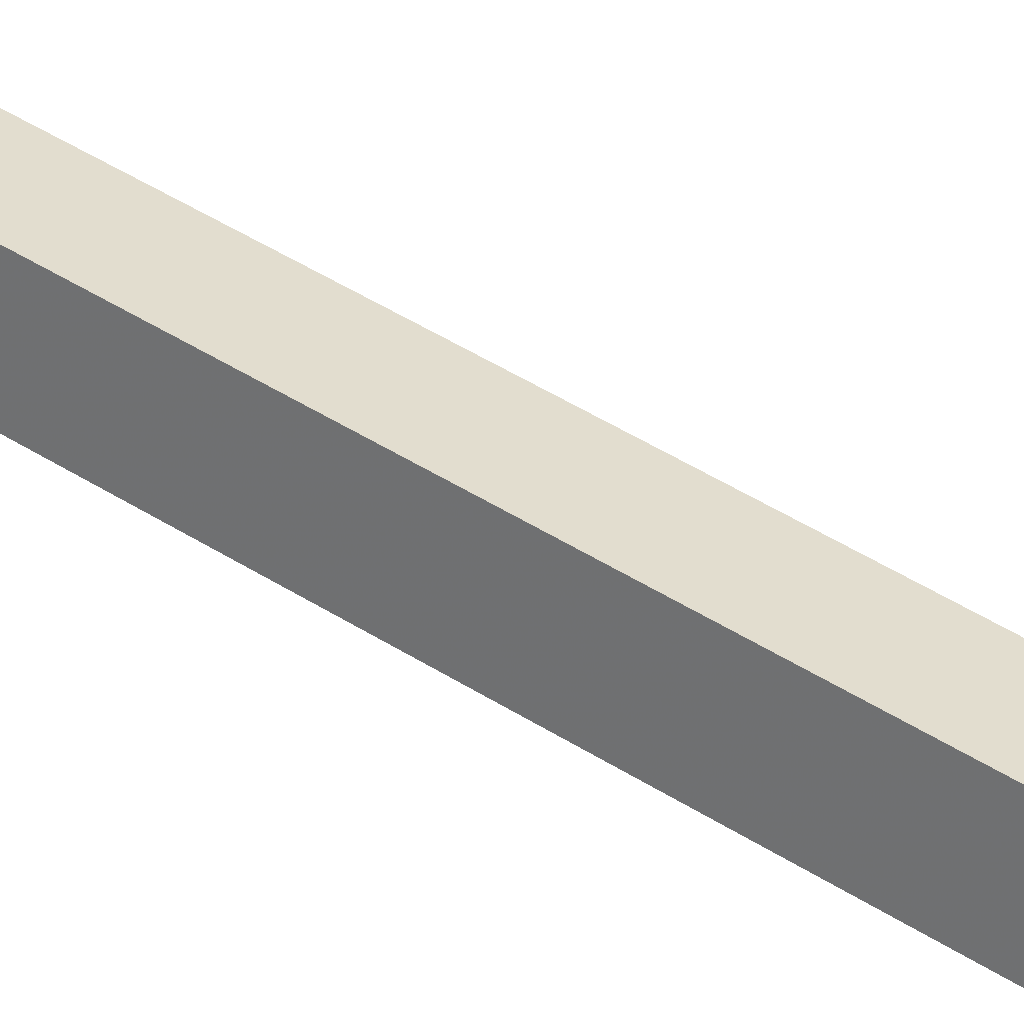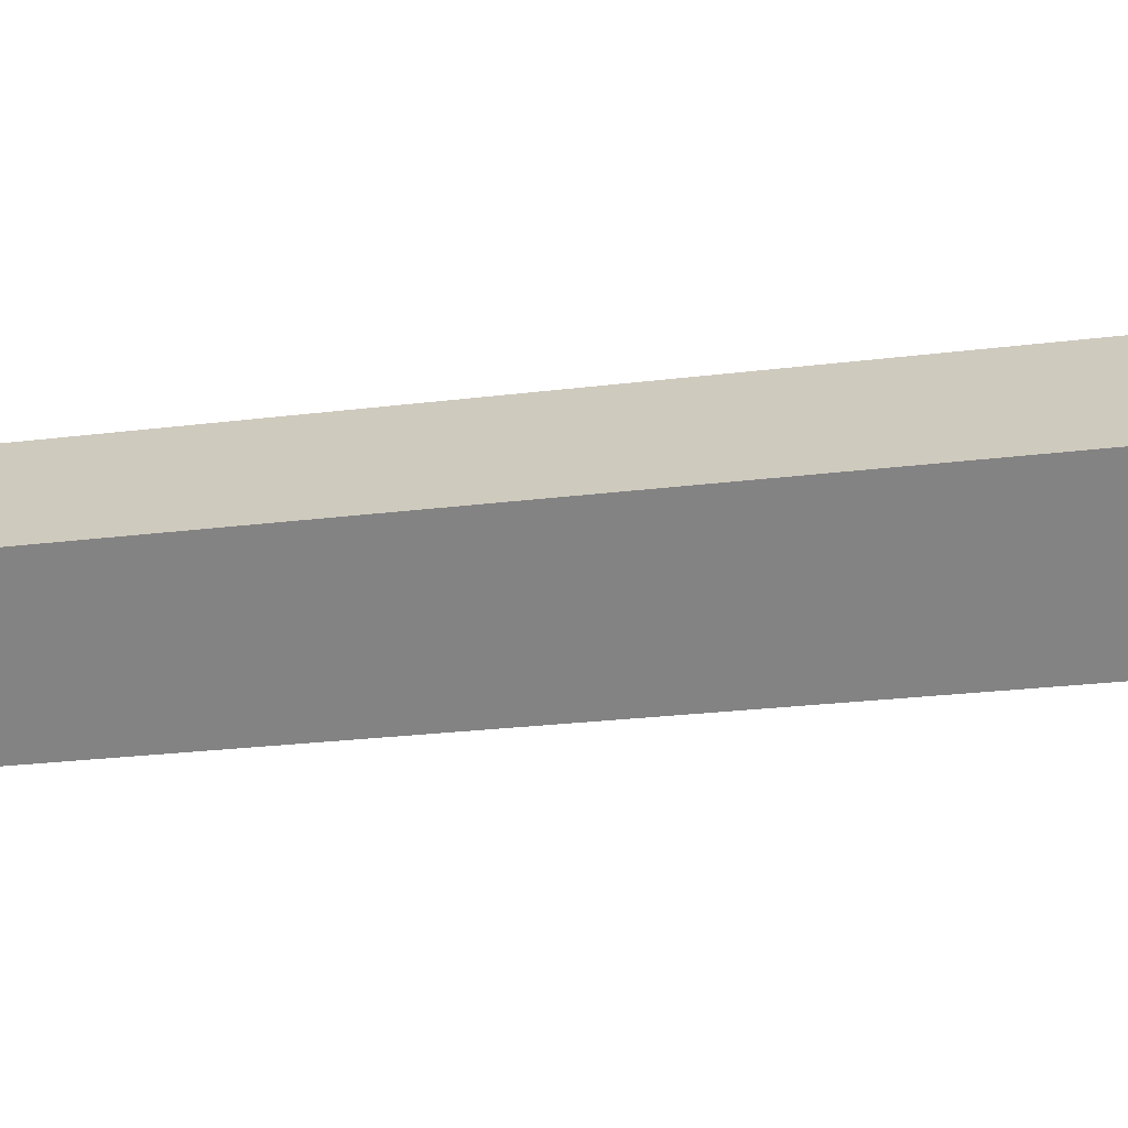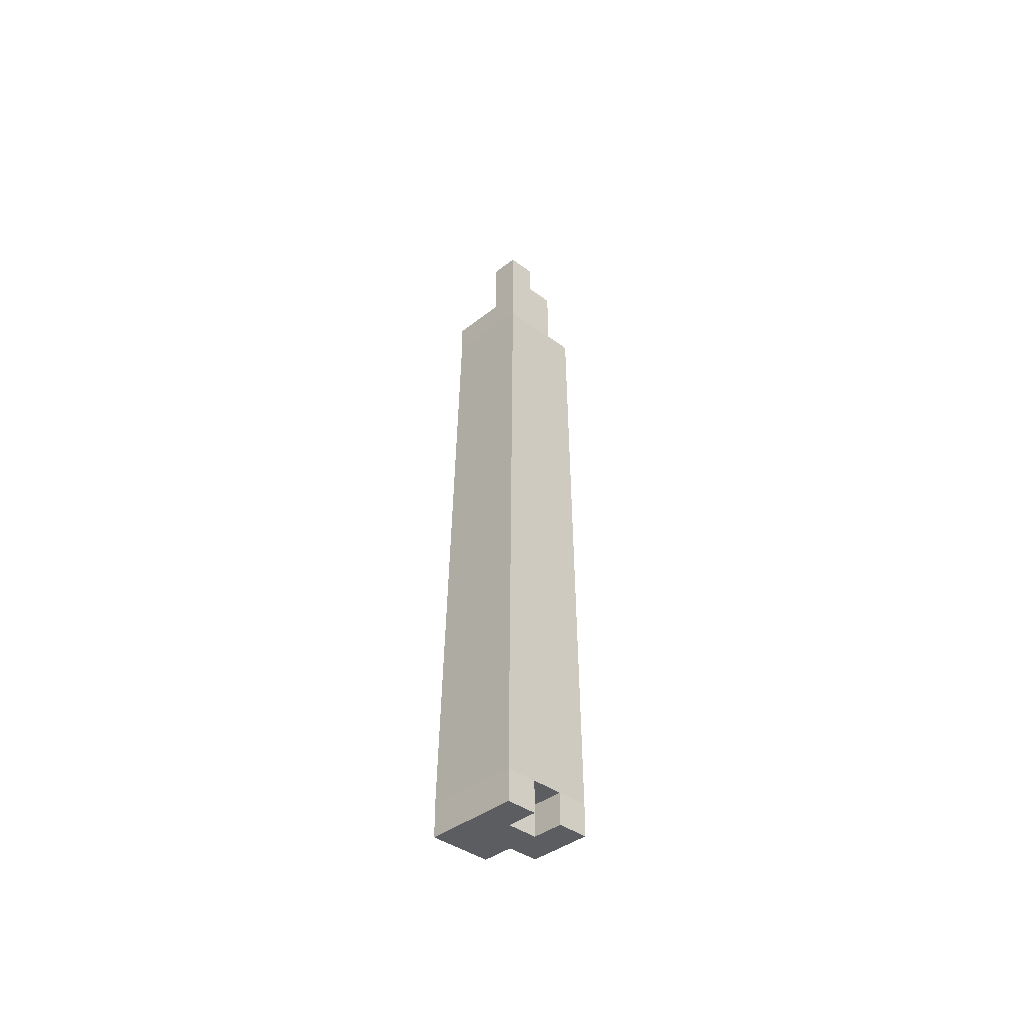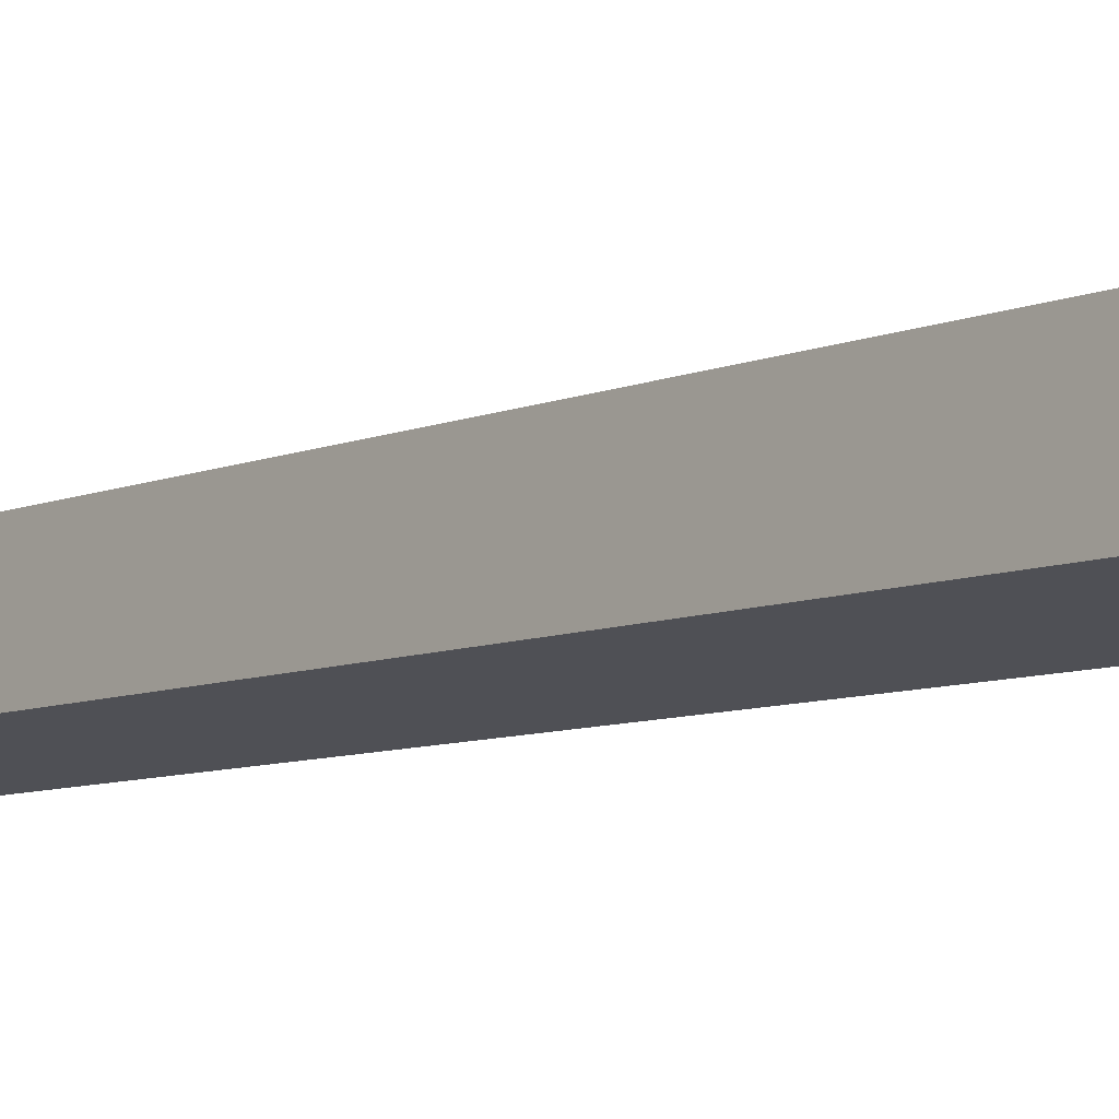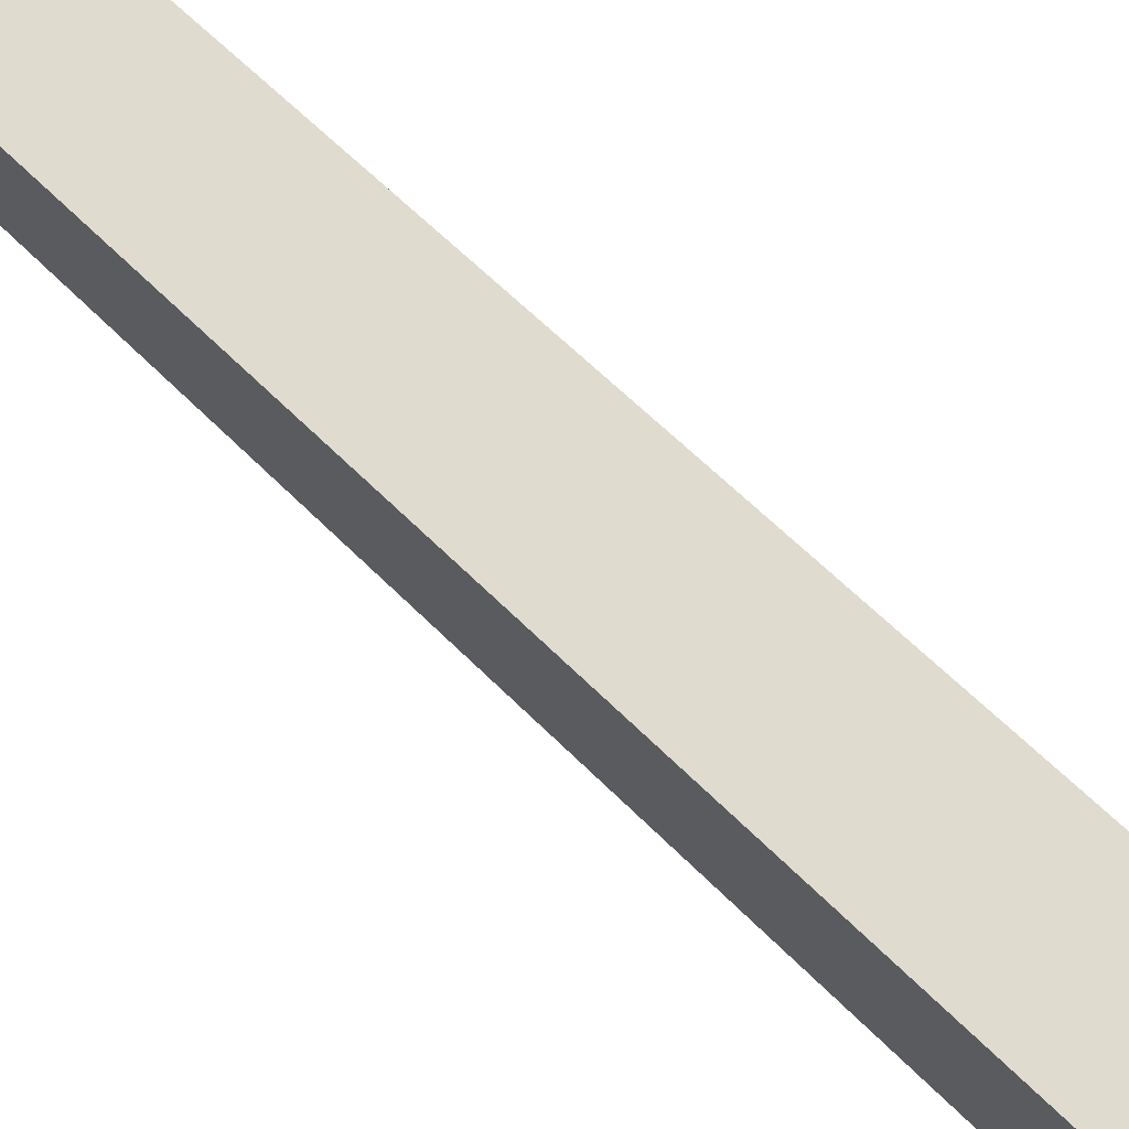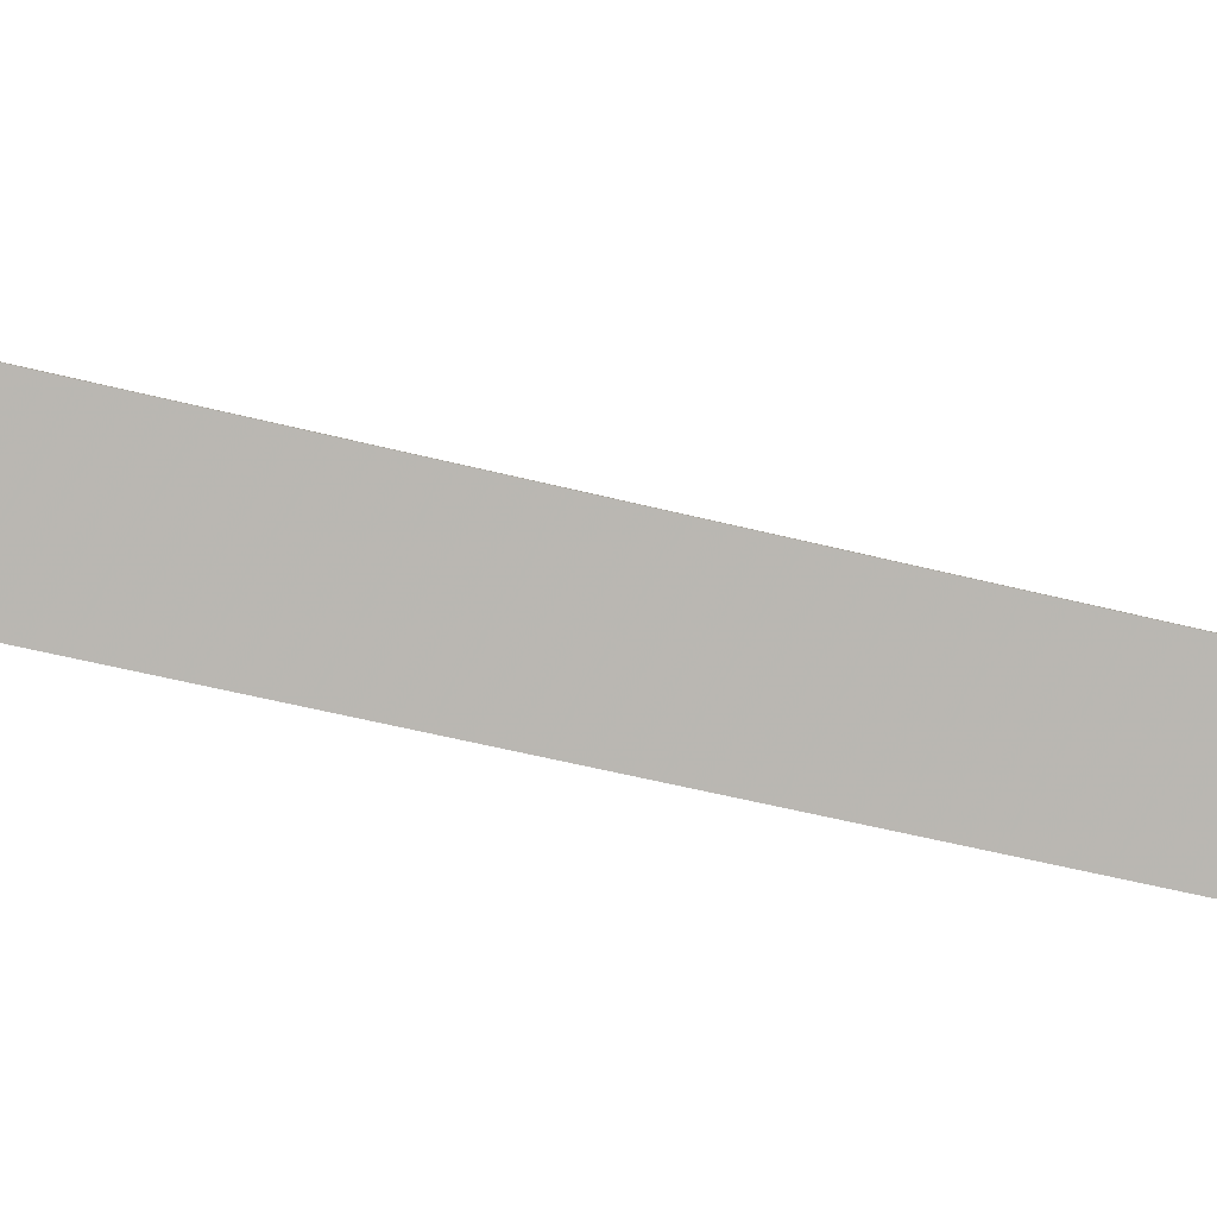
<metadata>
{"format":"obj","ext":"obj","renderer":"f3d","projection":"perspective","resolution":1024,"background":"white","views":[{"elev":30.7,"azim":-74.7,"up":"+Y"},{"elev":-63.5,"azim":-91.7,"up":"+Y"},{"elev":-37.2,"azim":135.8,"up":"+Z"},{"elev":-24.0,"azim":-52.1,"up":"+Y"},{"elev":68.5,"azim":123.9,"up":"+Y"},{"elev":7.6,"azim":-116.5,"up":"+Y"}]}
</metadata>
<code>
v 0.5474 0.5474 0.5474
v 0.6074 0.5474 0.5474
v 0.6074 0.6074 0.5474
v 0.5474 0.6074 0.5474
v 0.6771 0.6771 0.03
v 0.6771 0.7371 0.03
v 0.7371 0.7371 0.03
v 0.7371 0.6771 0.03
v 0.5674 0.5674 0.5474
v 0.5674 0.5674 0.5674
v 0.5674 0.5874 0.5474
v 0.5674 0.5874 0.5674
v 0.5874 0.5674 0.5474
v 0.5874 0.5674 0.5674
v 0.5874 0.5874 0.5474
v 0.5874 0.5874 0.5674
v 0.5674 0.5674 0.5674
v 0.5674 0.5674 0.5874
v 0.5674 0.5874 0.5674
v 0.5674 0.5874 0.5874
v 0.5874 0.5674 0.5674
v 0.5874 0.5674 0.5874
v 0.5874 0.5874 0.5674
v 0.5874 0.5874 0.5874
v 0.5674 0.5874 0.5474
v 0.5674 0.5874 0.5674
v 0.5674 0.6074 0.5474
v 0.5674 0.6074 0.5674
v 0.5874 0.5874 0.5474
v 0.5874 0.5874 0.5674
v 0.5874 0.6074 0.5474
v 0.5874 0.6074 0.5674
v 0.5674 0.5874 0.5674
v 0.5674 0.5874 0.5874
v 0.5674 0.6074 0.5674
v 0.5674 0.6074 0.5874
v 0.5874 0.5874 0.5674
v 0.5874 0.5874 0.5874
v 0.5874 0.6074 0.5674
v 0.5874 0.6074 0.5874
v 0.5874 0.5474 0.5474
v 0.5874 0.5474 0.5674
v 0.5874 0.5674 0.5474
v 0.5874 0.5674 0.5674
v 0.6074 0.5474 0.5474
v 0.6074 0.5474 0.5674
v 0.6074 0.5674 0.5474
v 0.6074 0.5674 0.5674
v 0.5874 0.5674 0.5474
v 0.5874 0.5674 0.5674
v 0.5874 0.5874 0.5474
v 0.5874 0.5874 0.5674
v 0.6074 0.5674 0.5474
v 0.6074 0.5674 0.5674
v 0.6074 0.5874 0.5474
v 0.6074 0.5874 0.5674
v 0.5874 0.5874 0.5474
v 0.5874 0.5874 0.5674
v 0.5874 0.6074 0.5474
v 0.5874 0.6074 0.5674
v 0.6074 0.5874 0.5474
v 0.6074 0.5874 0.5674
v 0.6074 0.6074 0.5474
v 0.6074 0.6074 0.5674
v 0.5874 0.5874 0.5674
v 0.5874 0.5874 0.5874
v 0.5874 0.6074 0.5674
v 0.5874 0.6074 0.5874
v 0.6074 0.5874 0.5674
v 0.6074 0.5874 0.5874
v 0.6074 0.6074 0.5674
v 0.6074 0.6074 0.5874
v 0.5874 0.5874 0.5874
v 0.5874 0.5874 0.6074
v 0.5874 0.6074 0.5874
v 0.5874 0.6074 0.6074
v 0.6074 0.5874 0.5874
v 0.6074 0.5874 0.6074
v 0.6074 0.6074 0.5874
v 0.6074 0.6074 0.6074
v 0.6771 0.6971 0.01
v 0.6771 0.6971 0.03
v 0.6771 0.7171 0.01
v 0.6771 0.7171 0.03
v 0.6971 0.6971 0.01
v 0.6971 0.6971 0.03
v 0.6971 0.7171 0.01
v 0.6971 0.7171 0.03
v 0.6771 0.7171 0.01
v 0.6771 0.7171 0.03
v 0.6771 0.7371 0.01
v 0.6771 0.7371 0.03
v 0.6971 0.7171 0.01
v 0.6971 0.7171 0.03
v 0.6971 0.7371 0.01
v 0.6971 0.7371 0.03
v 0.6971 0.6771 0.01
v 0.6971 0.6771 0.03
v 0.6971 0.6971 0.01
v 0.6971 0.6971 0.03
v 0.7171 0.6771 0.01
v 0.7171 0.6771 0.03
v 0.7171 0.6971 0.01
v 0.7171 0.6971 0.03
v 0.6971 0.6971 0.01
v 0.6971 0.6971 0.03
v 0.6971 0.7171 0.01
v 0.6971 0.7171 0.03
v 0.7171 0.6971 0.01
v 0.7171 0.6971 0.03
v 0.7171 0.7171 0.01
v 0.7171 0.7171 0.03
v 0.7171 0.6771 0.01
v 0.7171 0.6771 0.03
v 0.7171 0.6971 0.01
v 0.7171 0.6971 0.03
v 0.7371 0.6771 0.01
v 0.7371 0.6771 0.03
v 0.7371 0.6971 0.01
v 0.7371 0.6971 0.03
v 0.7171 0.6971 0.01
v 0.7171 0.6971 0.03
v 0.7171 0.7171 0.01
v 0.7171 0.7171 0.03
v 0.7371 0.6971 0.01
v 0.7371 0.6971 0.03
v 0.7371 0.7171 0.01
v 0.7371 0.7171 0.03
v 0.7171 0.7171 0.01
v 0.7171 0.7171 0.03
v 0.7171 0.7371 0.01
v 0.7171 0.7371 0.03
v 0.7371 0.7171 0.01
v 0.7371 0.7171 0.03
v 0.7371 0.7371 0.01
v 0.7371 0.7371 0.03
f 1 2 3
f 3 4 1
f 5 6 7
f 7 8 5
f 2 1 5
f 5 8 2
f 3 2 8
f 8 7 3
f 4 3 7
f 7 6 4
f 1 4 6
f 6 5 1
f 9 15 13
f 9 11 15
f 9 12 11
f 9 10 12
f 11 16 15
f 11 12 16
f 13 15 16
f 13 16 14
f 9 13 14
f 9 14 10
f 10 14 16
f 10 16 12
f 17 23 21
f 17 19 23
f 17 20 19
f 17 18 20
f 19 24 23
f 19 20 24
f 21 23 24
f 21 24 22
f 17 21 22
f 17 22 18
f 18 22 24
f 18 24 20
f 25 31 29
f 25 27 31
f 25 28 27
f 25 26 28
f 27 32 31
f 27 28 32
f 29 31 32
f 29 32 30
f 25 29 30
f 25 30 26
f 26 30 32
f 26 32 28
f 33 39 37
f 33 35 39
f 33 36 35
f 33 34 36
f 35 40 39
f 35 36 40
f 37 39 40
f 37 40 38
f 33 37 38
f 33 38 34
f 34 38 40
f 34 40 36
f 41 47 45
f 41 43 47
f 41 44 43
f 41 42 44
f 43 48 47
f 43 44 48
f 45 47 48
f 45 48 46
f 41 45 46
f 41 46 42
f 42 46 48
f 42 48 44
f 49 55 53
f 49 51 55
f 49 52 51
f 49 50 52
f 51 56 55
f 51 52 56
f 53 55 56
f 53 56 54
f 49 53 54
f 49 54 50
f 50 54 56
f 50 56 52
f 57 63 61
f 57 59 63
f 57 60 59
f 57 58 60
f 59 64 63
f 59 60 64
f 61 63 64
f 61 64 62
f 57 61 62
f 57 62 58
f 58 62 64
f 58 64 60
f 65 71 69
f 65 67 71
f 65 68 67
f 65 66 68
f 67 72 71
f 67 68 72
f 69 71 72
f 69 72 70
f 65 69 70
f 65 70 66
f 66 70 72
f 66 72 68
f 73 79 77
f 73 75 79
f 73 76 75
f 73 74 76
f 75 80 79
f 75 76 80
f 77 79 80
f 77 80 78
f 73 77 78
f 73 78 74
f 74 78 80
f 74 80 76
f 81 87 85
f 81 83 87
f 81 84 83
f 81 82 84
f 83 88 87
f 83 84 88
f 85 87 88
f 85 88 86
f 81 85 86
f 81 86 82
f 82 86 88
f 82 88 84
f 89 95 93
f 89 91 95
f 89 92 91
f 89 90 92
f 91 96 95
f 91 92 96
f 93 95 96
f 93 96 94
f 89 93 94
f 89 94 90
f 90 94 96
f 90 96 92
f 97 103 101
f 97 99 103
f 97 100 99
f 97 98 100
f 99 104 103
f 99 100 104
f 101 103 104
f 101 104 102
f 97 101 102
f 97 102 98
f 98 102 104
f 98 104 100
f 105 111 109
f 105 107 111
f 105 108 107
f 105 106 108
f 107 112 111
f 107 108 112
f 109 111 112
f 109 112 110
f 105 109 110
f 105 110 106
f 106 110 112
f 106 112 108
f 113 119 117
f 113 115 119
f 113 116 115
f 113 114 116
f 115 120 119
f 115 116 120
f 117 119 120
f 117 120 118
f 113 117 118
f 113 118 114
f 114 118 120
f 114 120 116
f 121 127 125
f 121 123 127
f 121 124 123
f 121 122 124
f 123 128 127
f 123 124 128
f 125 127 128
f 125 128 126
f 121 125 126
f 121 126 122
f 122 126 128
f 122 128 124
f 129 135 133
f 129 131 135
f 129 132 131
f 129 130 132
f 131 136 135
f 131 132 136
f 133 135 136
f 133 136 134
f 129 133 134
f 129 134 130
f 130 134 136
f 130 136 132

</code>
